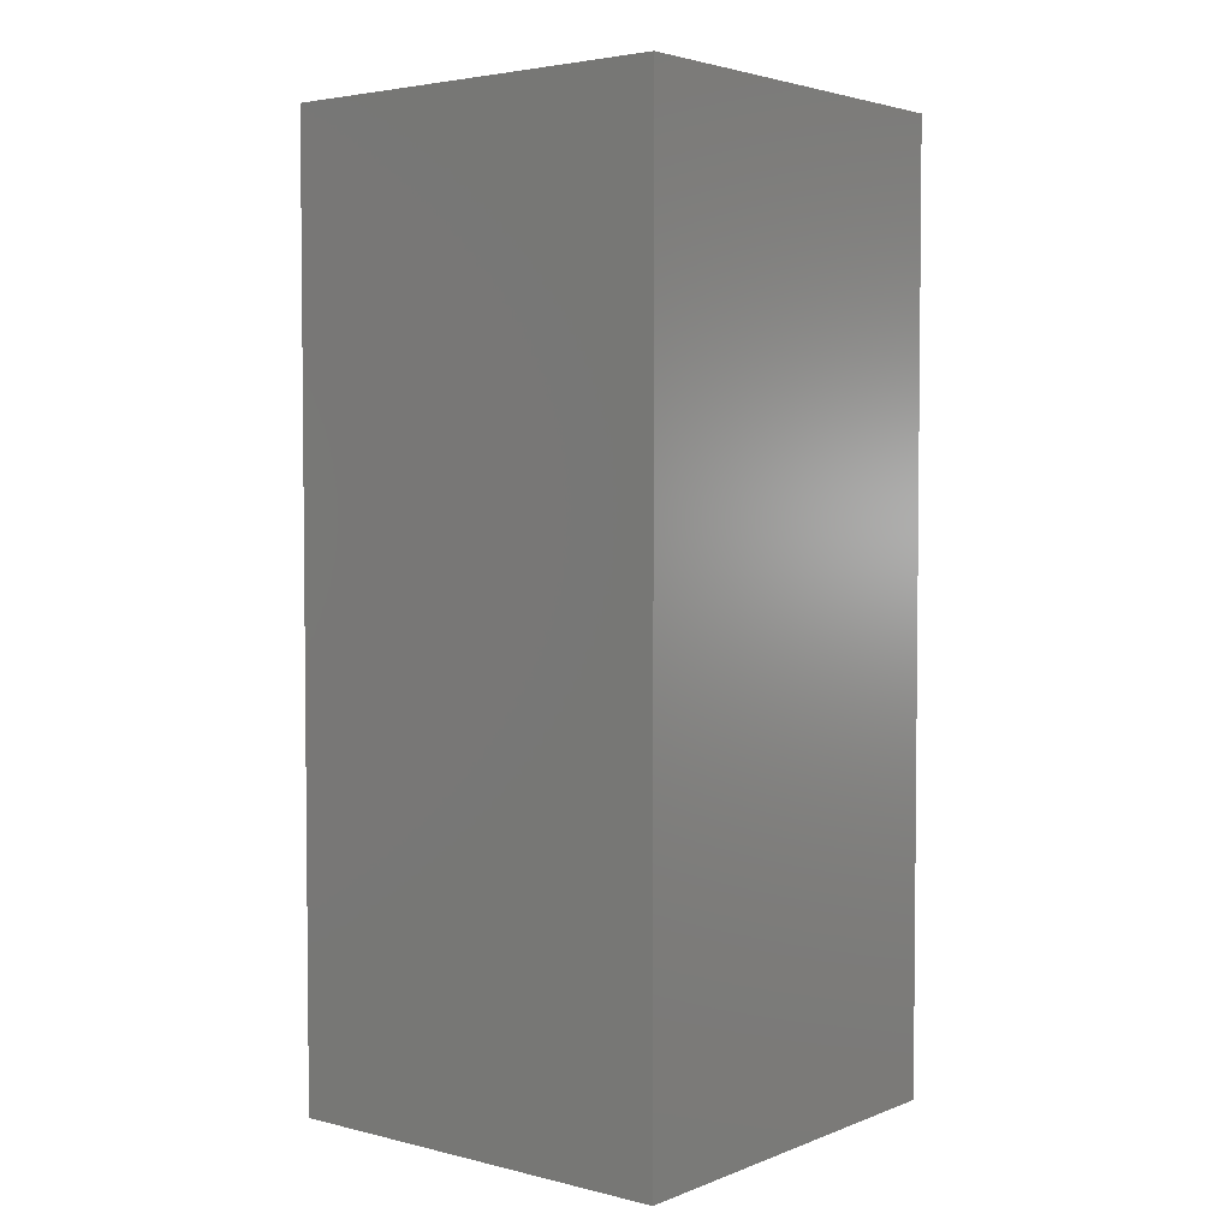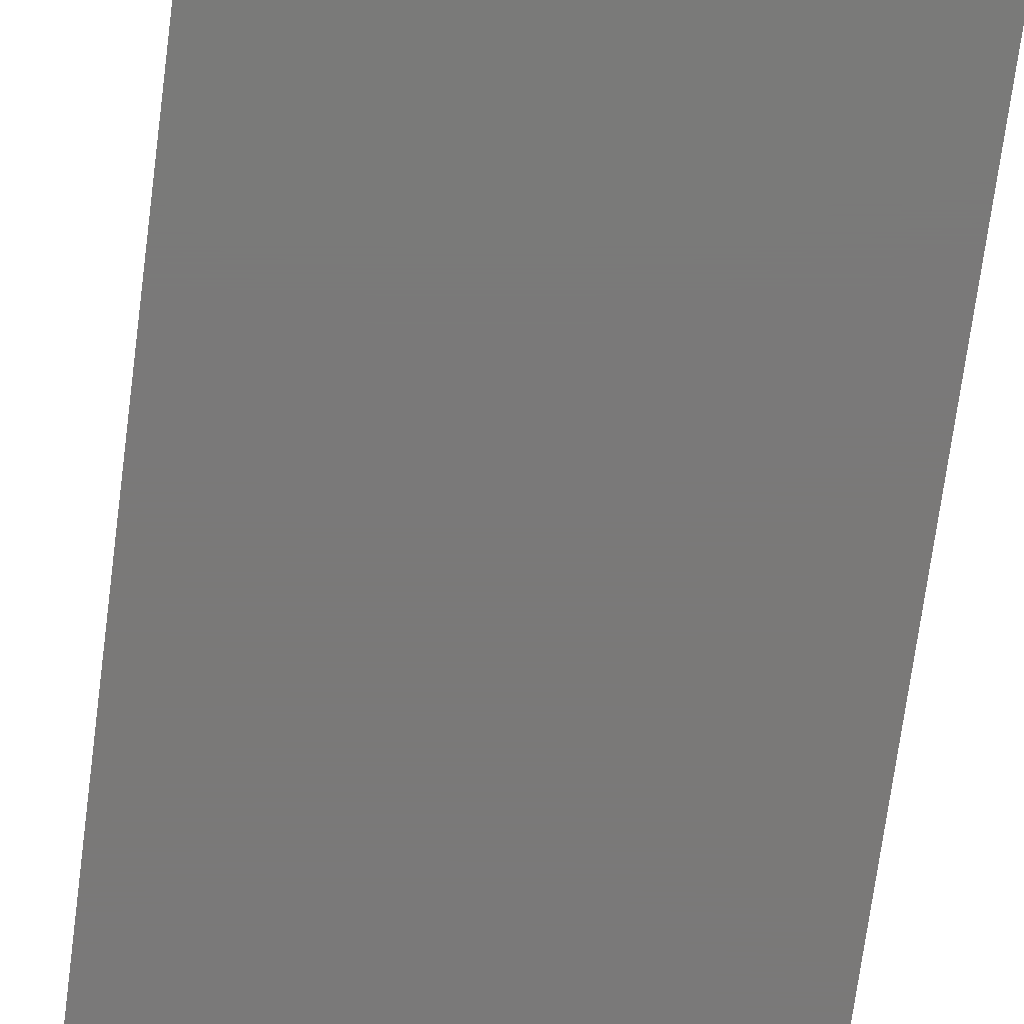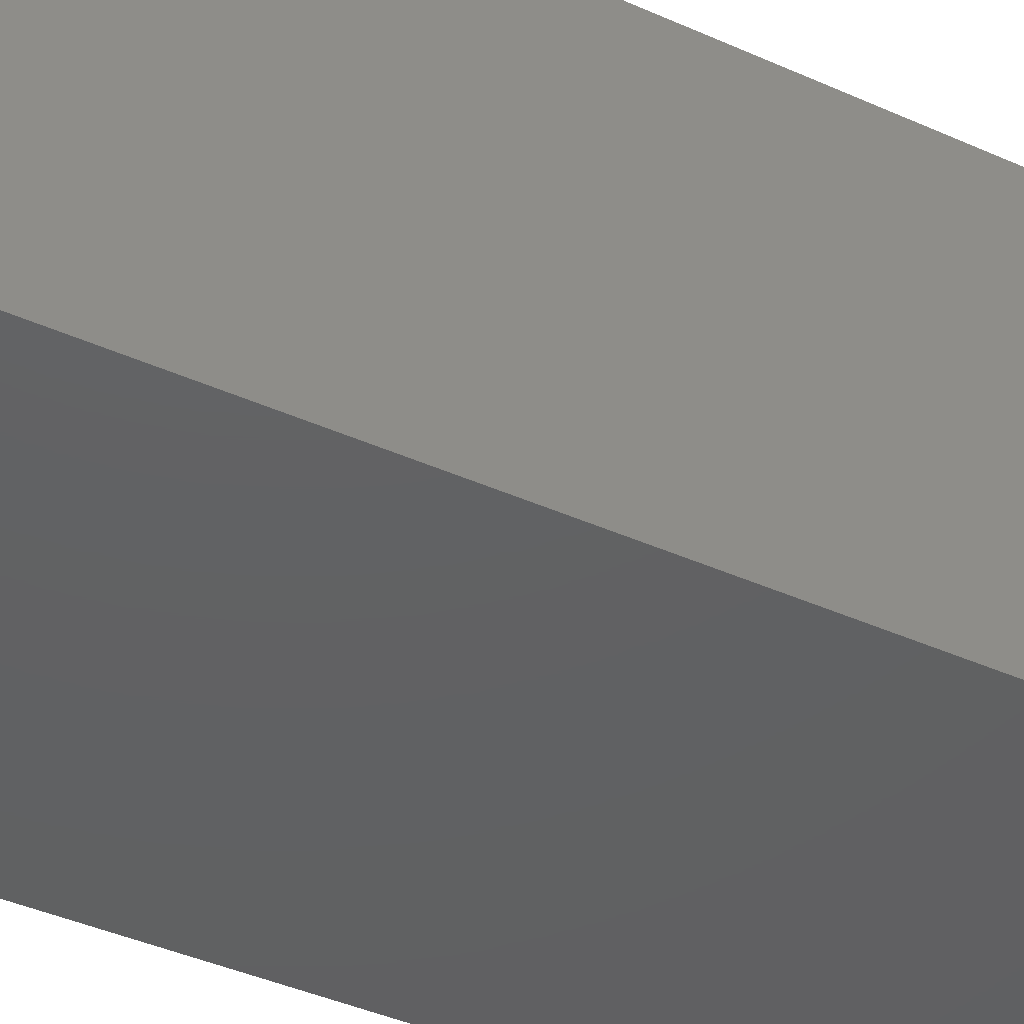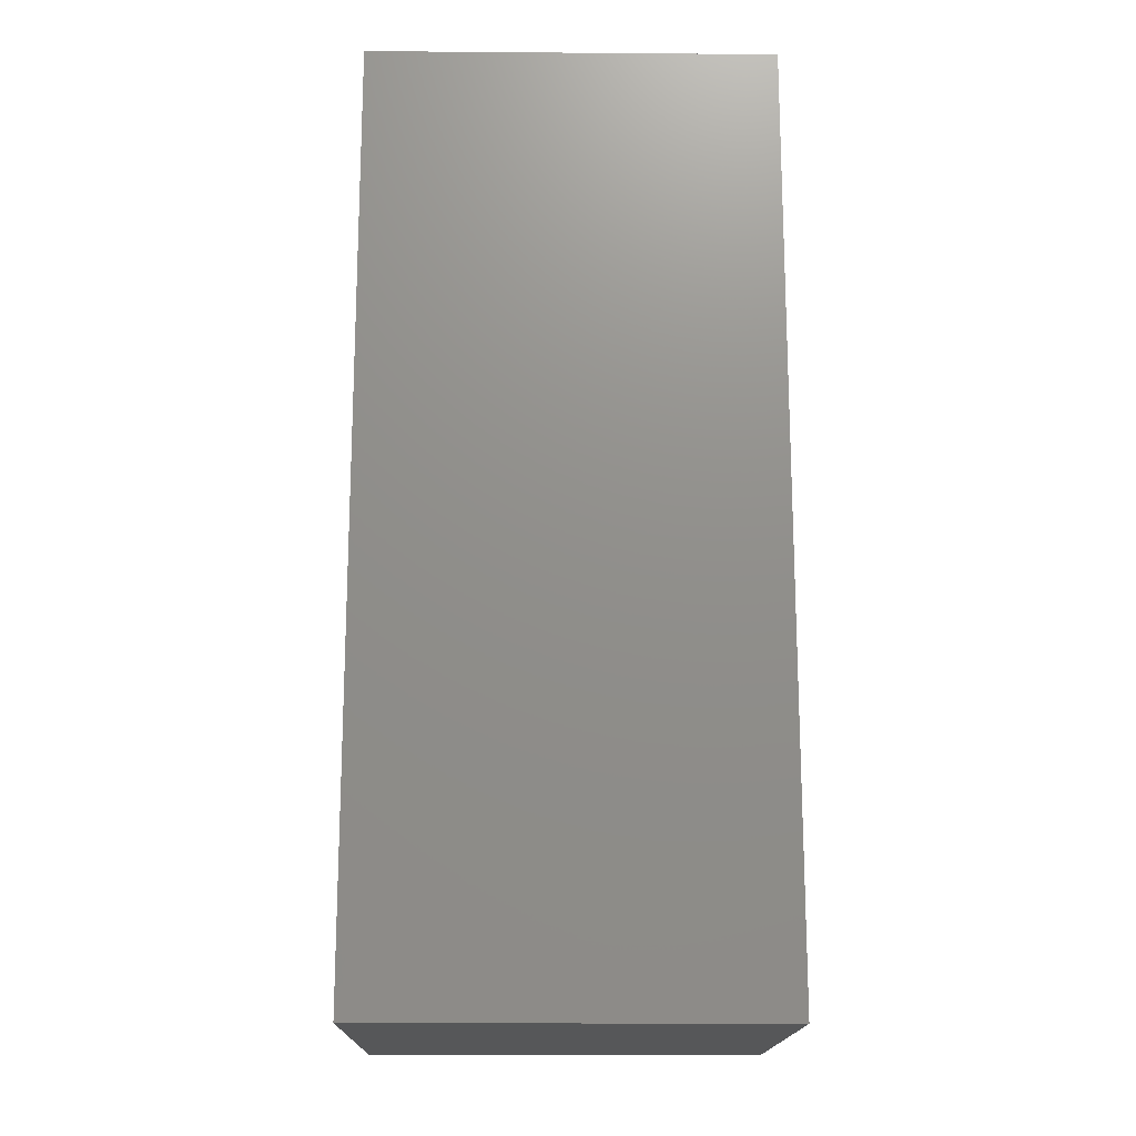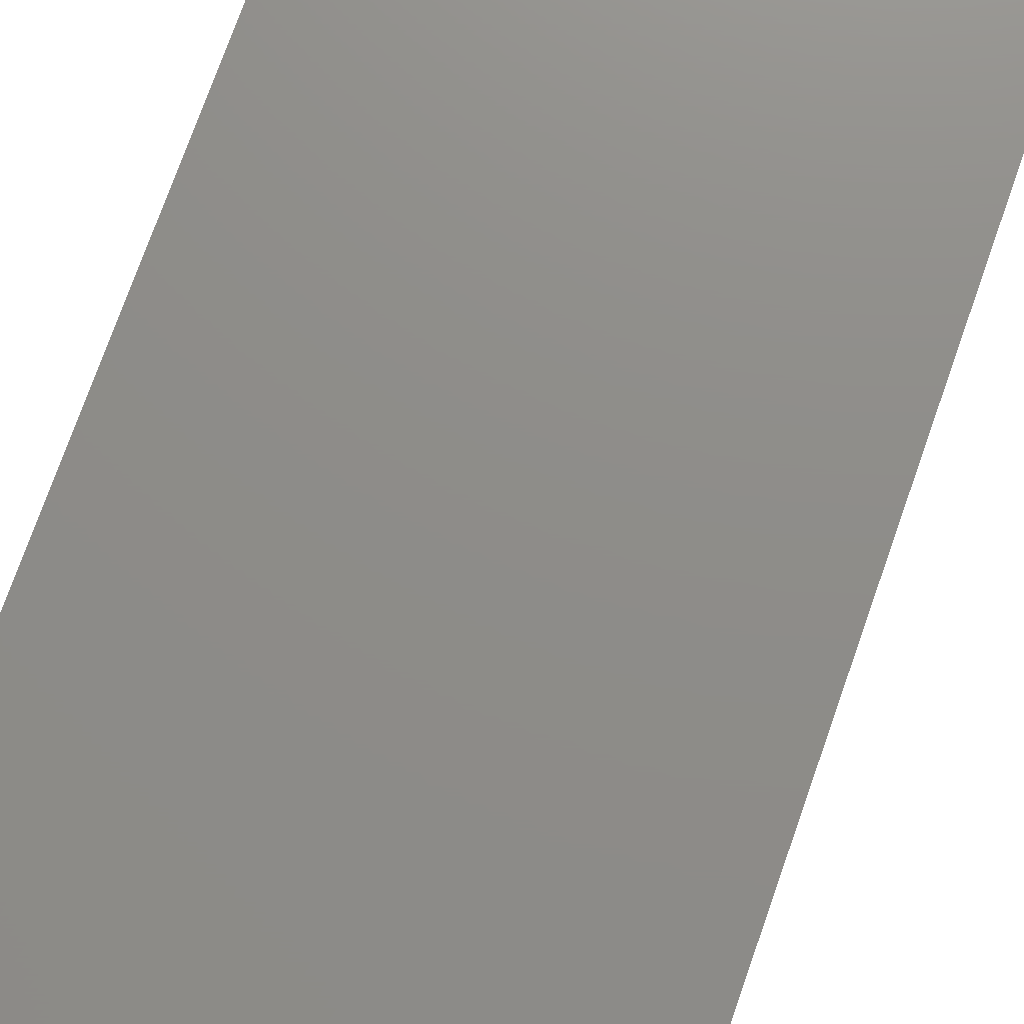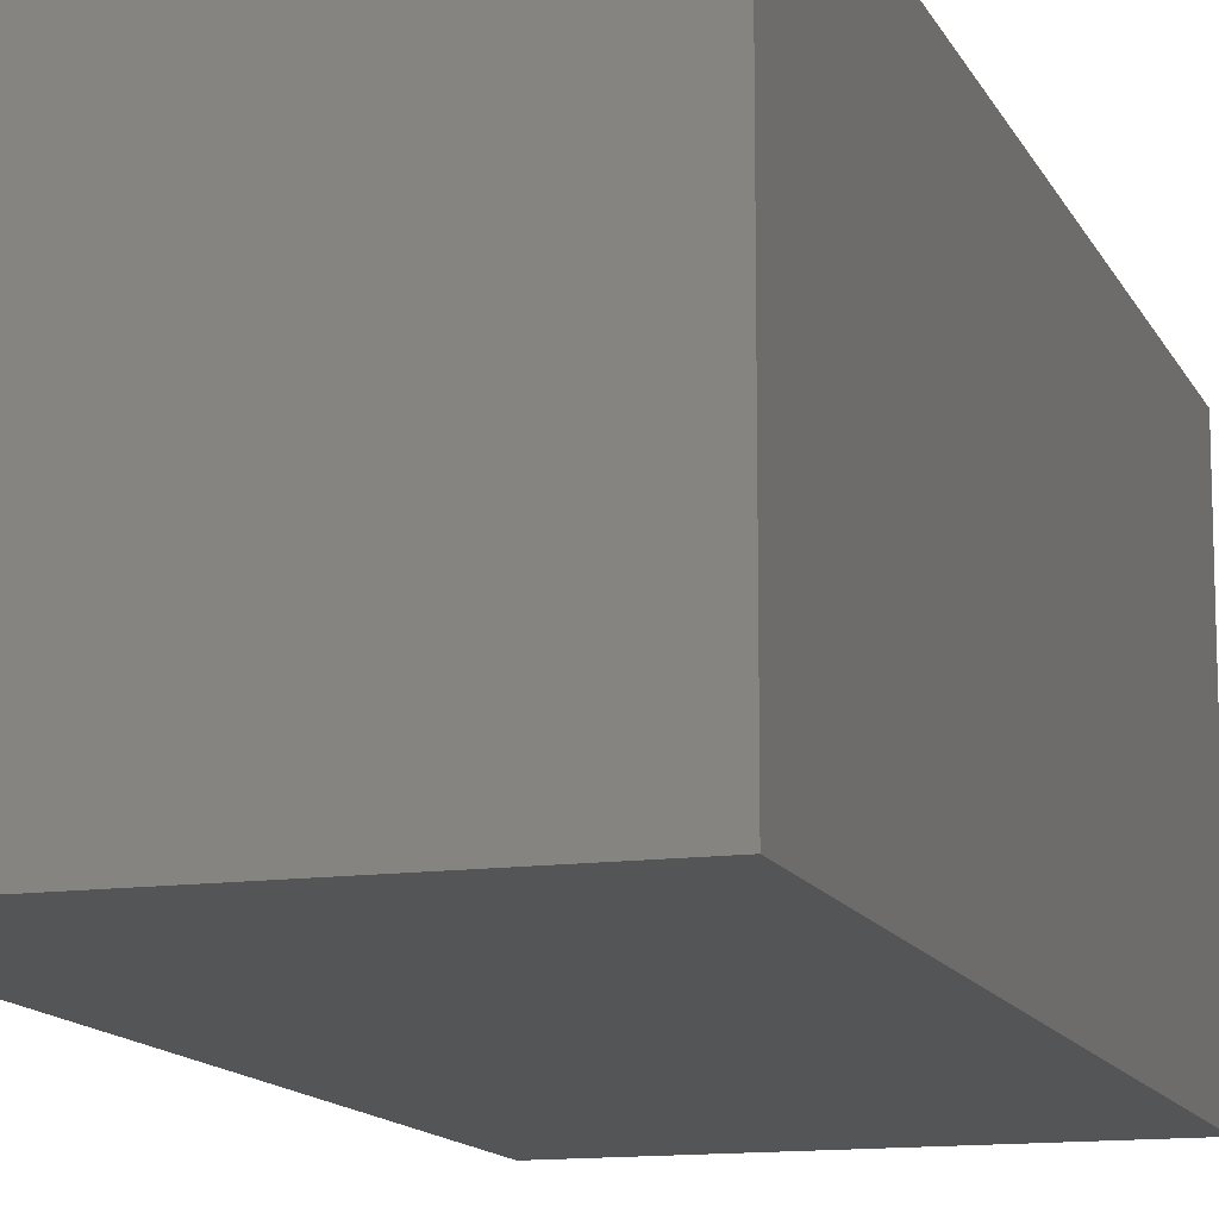
<metadata>
{"format":"stl","ext":"stl","renderer":"f3d","projection":"perspective","resolution":1024,"background":"white","views":[{"elev":3.6,"azim":-51.1,"up":"+Y"},{"elev":-72.6,"azim":-7.5,"up":"+Z"},{"elev":-43.0,"azim":62.2,"up":"+Z"},{"elev":-16.8,"azim":179.1,"up":"+Y"},{"elev":74.3,"azim":19.4,"up":"+Z"},{"elev":-12.9,"azim":17.6,"up":"+Z"}]}
</metadata>
<code>
# stl→obj: 8 verts, 12 faces
v -0.754 2.273 0.4761
v -0.754 2.273 -1.524
v -0.754 -2.327 -1.524
v -0.754 -2.327 0.4761
v 1.246 2.273 -1.524
v 1.246 -2.327 -1.524
v 1.246 2.273 0.4761
v 1.246 -2.327 0.4761
f 1 2 3
f 1 3 4
f 2 5 6
f 2 6 3
f 5 7 8
f 5 8 6
f 7 1 4
f 7 4 8
f 4 3 6
f 4 6 8
f 7 5 2
f 7 2 1

</code>
